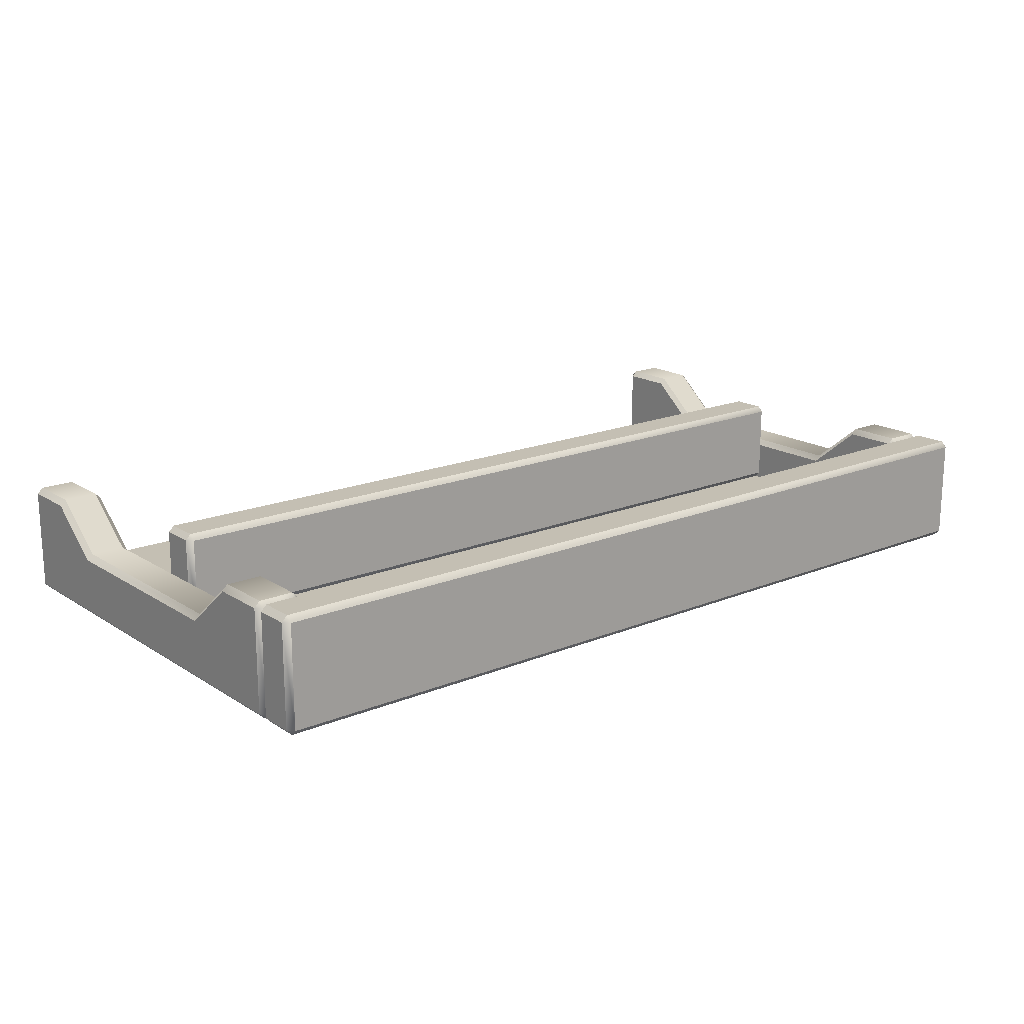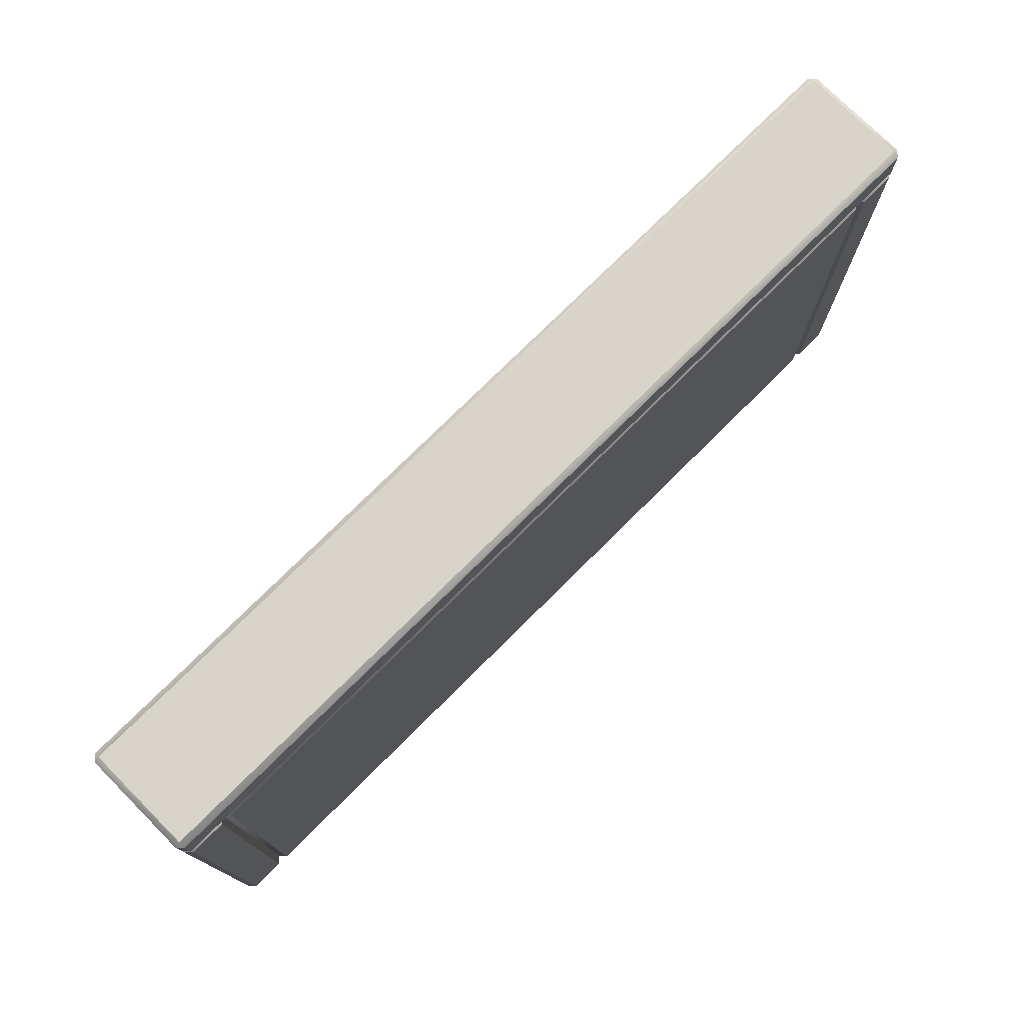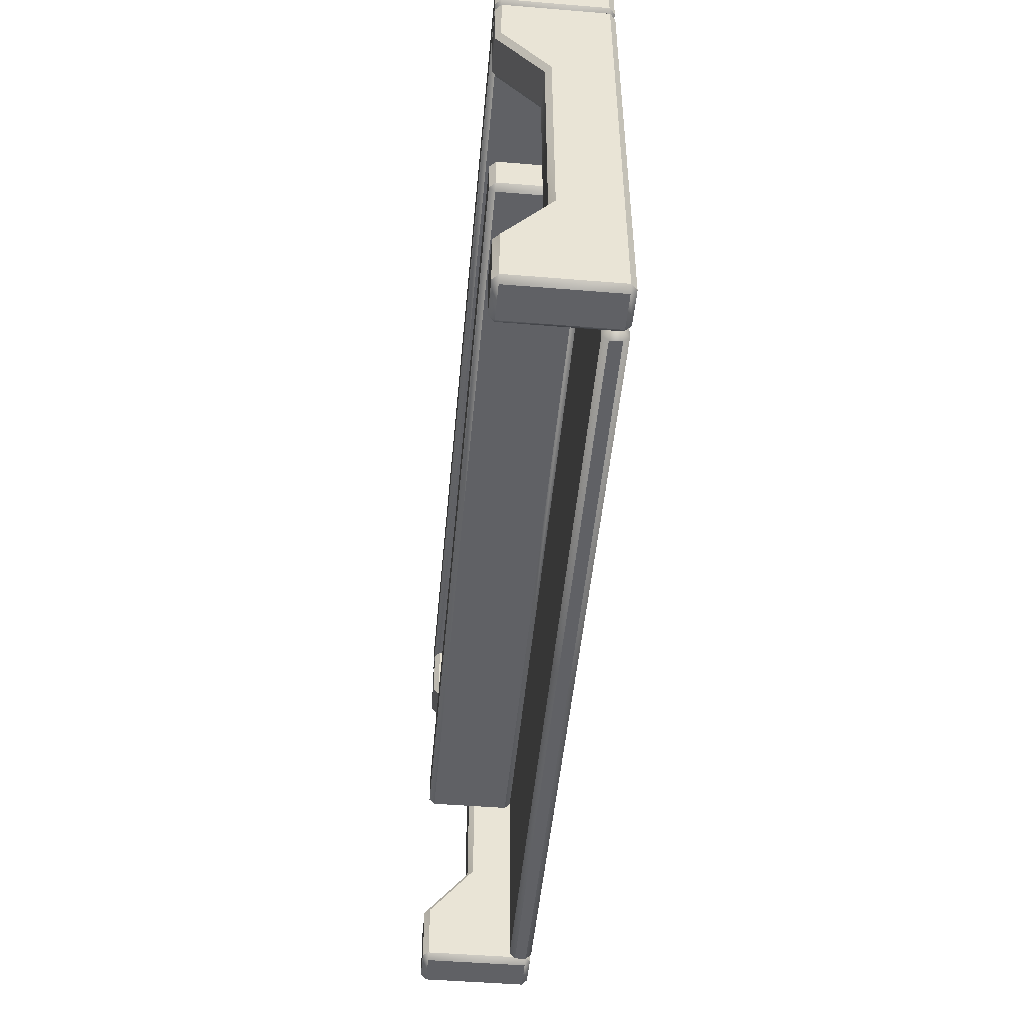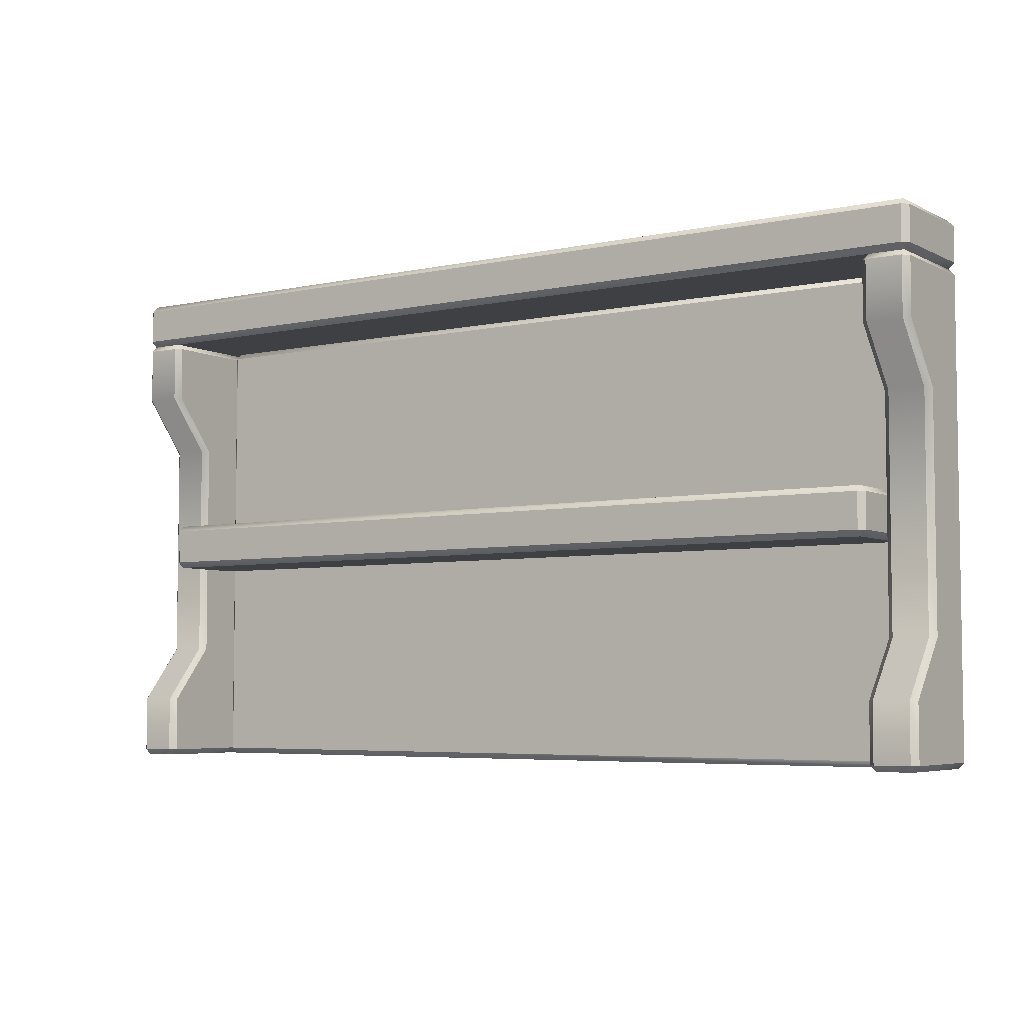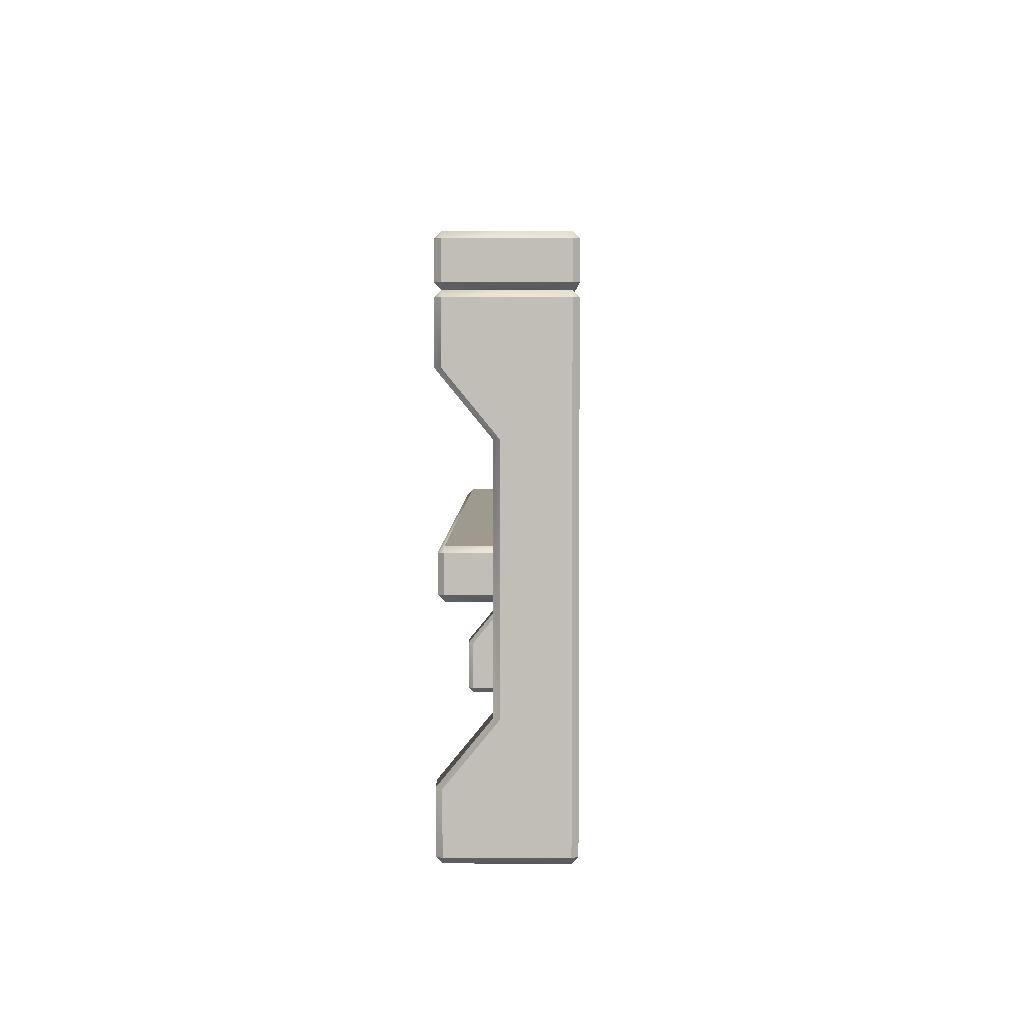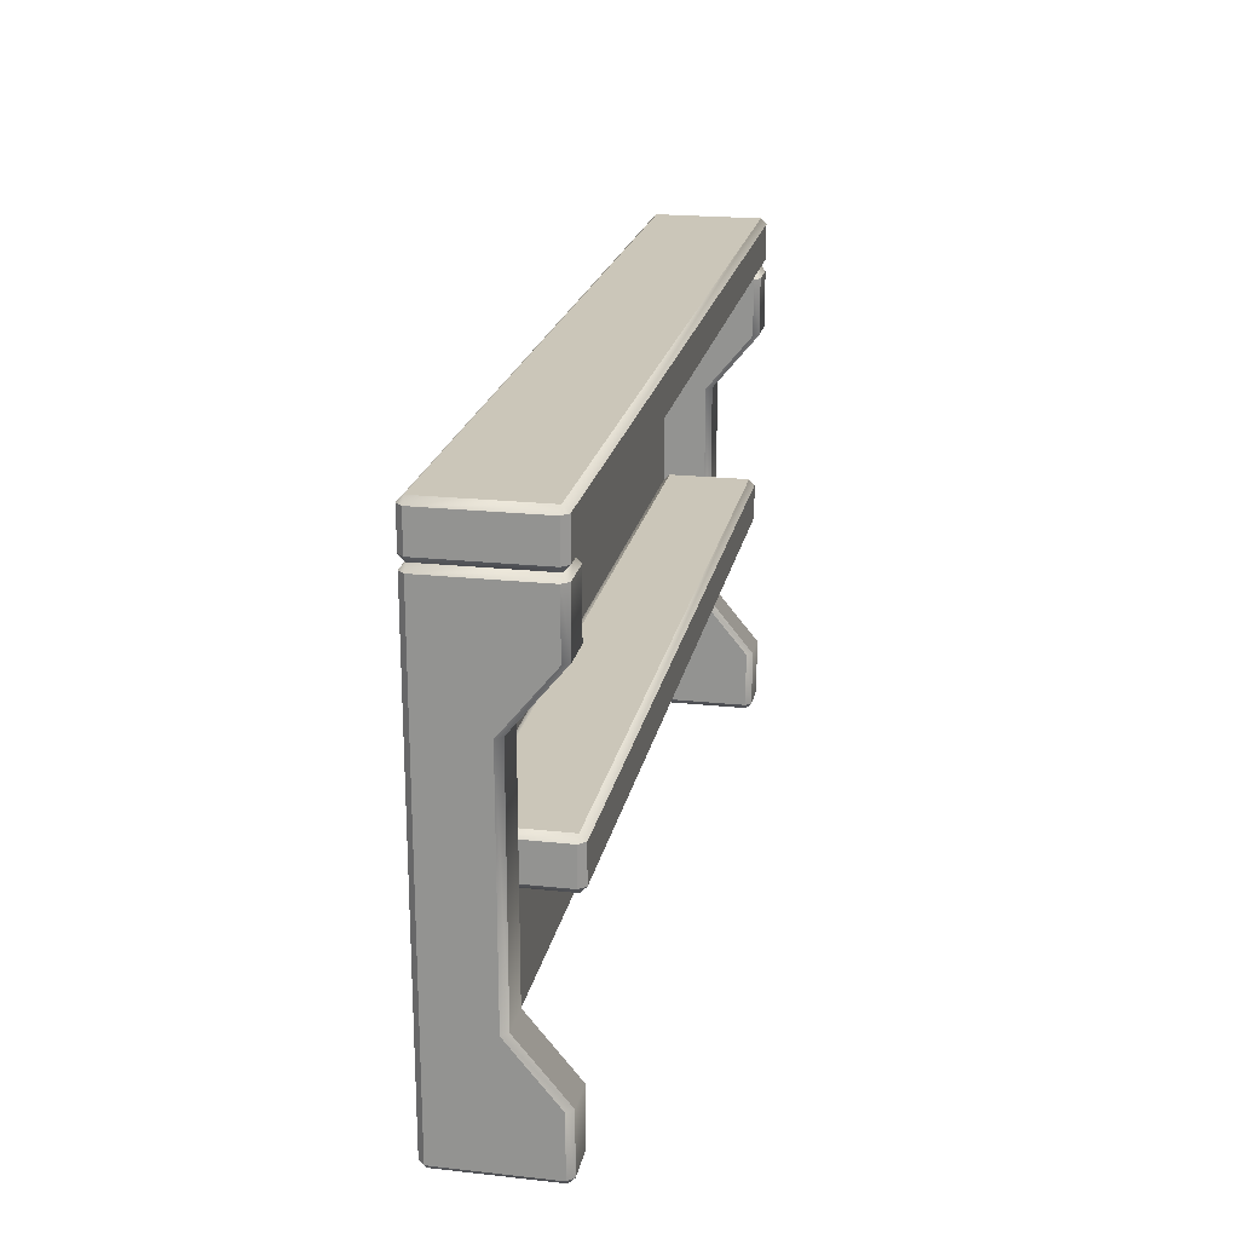
<metadata>
{"format":"obj","ext":"obj","renderer":"f3d","projection":"perspective","resolution":1024,"background":"white","views":[{"elev":17.7,"azim":141.0,"up":"+Z"},{"elev":75.6,"azim":135.1,"up":"+Y"},{"elev":-48.8,"azim":84.8,"up":"+Y"},{"elev":-5.1,"azim":34.1,"up":"+Y"},{"elev":3.9,"azim":90.5,"up":"+Y"},{"elev":21.0,"azim":-78.9,"up":"+Y"}]}
</metadata>
<code>
o bartop_A_large
v 1.975 2 -0.025
v 2 2.025 -0.025
v 1.975 2.025 -0
v 2 2.175 -0.025
v 1.975 2.2 -0.025
v 1.975 2.175 -0
v -1.975 2 -0.025
v -1.975 2.025 0
v -2 2.025 -0.025
v -1.975 2.2 -0.025
v -2 2.175 -0.025
v -1.975 2.175 0
v 1.975 2 -0.475
v 1.975 2.025 -0.5
v 2 2.025 -0.475
v 1.975 2.2 -0.475
v 2 2.175 -0.475
v 1.975 2.175 -0.5
v -1.975 2 -0.475
v -2 2.025 -0.475
v -1.975 2.025 -0.5
v -1.975 2.2 -0.475
v -1.975 2.175 -0.5
v -2 2.175 -0.475
v -2 0.025 -0.025
v -1.975 0 -0.025
v -1.975 0.025 0
v -1.825 0 -0.025
v -1.8 0.025 -0.025
v -1.825 0.025 0
v -2 1.975 -0.025
v -1.975 1.975 0
v -1.975 2 -0.025
v -1.8 1.975 -0.025
v -1.825 2 -0.025
v -1.825 1.975 0
v -2 0.025 -0.475
v -1.975 0.025 -0.5
v -1.975 0 -0.475
v -1.8 0.025 -0.475
v -1.825 0 -0.475
v -1.825 0.025 -0.5
v -2 1.975 -0.475
v -1.975 2 -0.475
v -1.975 1.975 -0.5
v -1.8 1.975 -0.475
v -1.825 1.975 -0.5
v -1.825 2 -0.475
v -2 1.488 -0.225
v -2 0.5125 -0.225
v -1.975 0.5125 -0.2
v -1.975 1.488 -0.2
v -1.8 0.5125 -0.225
v -1.8 1.488 -0.225
v -1.825 1.488 -0.2
v -1.825 0.5125 -0.2
v -2 0.5125 -0.475
v -2 1.488 -0.475
v -1.975 1.488 -0.5
v -1.975 0.5125 -0.5
v -1.8 1.488 -0.475
v -1.8 0.5125 -0.475
v -1.825 0.5125 -0.5
v -1.825 1.488 -0.5
v -1.975 1.731 0
v -1.8 1.731 -0.025
v -2 1.731 -0.475
v -1.825 1.731 -0.5
v -2 1.731 -0.025
v -1.825 1.731 0
v -1.975 1.731 -0.5
v -1.8 1.731 -0.475
v -2 0.2687 -0.025
v -1.825 0.2687 0
v -1.975 0.2687 -0.5
v -1.8 0.2687 -0.475
v -1.975 0.2687 0
v -1.8 0.2687 -0.025
v -2 0.2687 -0.475
v -1.825 0.2687 -0.5
v 1.8 0.025 -0.025
v 1.825 0 -0.025
v 1.825 0.025 0
v 1.975 0 -0.025
v 2 0.025 -0.025
v 1.975 0.025 0
v 1.8 1.975 -0.025
v 1.825 1.975 0
v 1.825 2 -0.025
v 2 1.975 -0.025
v 1.975 2 -0.025
v 1.975 1.975 0
v 1.8 0.025 -0.475
v 1.825 0.025 -0.5
v 1.825 0 -0.475
v 2 0.025 -0.475
v 1.975 0 -0.475
v 1.975 0.025 -0.5
v 1.8 1.975 -0.475
v 1.825 2 -0.475
v 1.825 1.975 -0.5
v 2 1.975 -0.475
v 1.975 1.975 -0.5
v 1.975 2 -0.475
v 1.8 1.488 -0.225
v 1.8 0.5125 -0.225
v 1.825 0.5125 -0.2
v 1.825 1.488 -0.2
v 2 0.5125 -0.225
v 2 1.488 -0.225
v 1.975 1.488 -0.2
v 1.975 0.5125 -0.2
v 1.8 0.5125 -0.475
v 1.8 1.488 -0.475
v 1.825 1.488 -0.5
v 1.825 0.5125 -0.5
v 2 1.488 -0.475
v 2 0.5125 -0.475
v 1.975 0.5125 -0.5
v 1.975 1.488 -0.5
v 1.825 1.731 0
v 2 1.731 -0.025
v 1.8 1.731 -0.475
v 1.975 1.731 -0.5
v 1.8 1.731 -0.025
v 1.975 1.731 0
v 1.825 1.731 -0.5
v 2 1.731 -0.475
v 1.8 0.2687 -0.025
v 1.975 0.2687 0
v 1.825 0.2687 -0.5
v 2 0.2687 -0.475
v 1.825 0.2687 0
v 2 0.2687 -0.025
v 1.8 0.2687 -0.475
v 1.975 0.2687 -0.5
v 1.775 0 -0.425
v 1.8 0.025 -0.425
v 1.775 0.025 -0.4
v 1.8 1.975 -0.425
v 1.775 2 -0.425
v 1.775 1.975 -0.4
v -1.775 0 -0.425
v -1.775 0.025 -0.4
v -1.8 0.025 -0.425
v -1.775 2 -0.425
v -1.8 1.975 -0.425
v -1.775 1.975 -0.4
v 1.775 0 -0.475
v 1.775 0.025 -0.5
v 1.8 0.025 -0.475
v 1.775 2 -0.475
v 1.8 1.975 -0.475
v 1.775 1.975 -0.5
v -1.775 0 -0.475
v -1.8 0.025 -0.475
v -1.775 0.025 -0.5
v -1.775 2 -0.475
v -1.775 1.975 -0.5
v -1.8 1.975 -0.475
v 1.775 0.9 -0.025
v 1.8 0.925 -0.025
v 1.775 0.925 -0
v 1.8 1.075 -0.025
v 1.775 1.1 -0.025
v 1.775 1.075 -0
v -1.775 0.9 -0.025
v -1.775 0.925 0
v -1.8 0.925 -0.025
v -1.775 1.1 -0.025
v -1.8 1.075 -0.025
v -1.775 1.075 0
v 1.775 0.9 -0.375
v 1.775 0.925 -0.4
v 1.8 0.925 -0.375
v 1.775 1.1 -0.375
v 1.8 1.075 -0.375
v 1.775 1.075 -0.4
v -1.775 0.9 -0.375
v -1.8 0.925 -0.375
v -1.775 0.925 -0.4
v -1.775 1.1 -0.375
v -1.775 1.075 -0.4
v -1.8 1.075 -0.375
f 15 17 4 2
f 21 23 18 14
f 22 10 5 16
f 3 6 12 8
f 9 11 24 20
f 1 2 3
f 4 5 6
f 7 8 9
f 10 11 12
f 13 14 15
f 16 17 18
f 19 20 21
f 22 23 24
f 7 1 3 8
f 2 4 6 3
f 5 10 12 6
f 11 9 8 12
f 19 7 9 20
f 10 22 24 11
f 23 21 20 24
f 13 19 21 14
f 22 16 18 23
f 17 15 14 18
f 1 13 15 2
f 16 5 4 17
f 7 19 13 1
f 39 41 28 26
f 75 80 42 38
f 76 78 29 40
f 65 70 36 32
f 33 35 48 44
f 25 26 27
f 28 29 30
f 31 32 33
f 34 35 36
f 37 38 39
f 40 41 42
f 43 44 45
f 46 47 48
f 73 25 27 77
f 26 28 30 27
f 66 34 36 70
f 35 33 32 36
f 43 31 33 44
f 34 46 48 35
f 47 45 44 48
f 67 43 45 71
f 76 40 42 80
f 41 39 38 42
f 25 37 39 26
f 40 29 28 41
f 73 79 37 25
f 69 67 58 49
f 61 62 63 64
f 72 61 64 68
f 57 58 59 60
f 79 57 60 75
f 53 54 55 56
f 78 53 56 74
f 49 50 51 52
f 69 49 52 65
f 55 52 51 56
f 77 74 56 51
f 53 62 61 54
f 72 66 54 61
f 63 60 59 64
f 71 68 64 59
f 45 47 68 71
f 46 34 66 72
f 31 69 65 32
f 46 72 68 47
f 31 43 67 69
f 58 67 71 59
f 54 66 70 55
f 52 55 70 65
f 27 30 74 77
f 29 78 74 30
f 37 79 75 38
f 50 57 79 73
f 62 76 80 63
f 50 73 77 51
f 62 53 78 76
f 60 63 80 75
f 57 50 49 58
f 95 97 84 82
f 131 136 98 94
f 132 134 85 96
f 121 126 92 88
f 89 91 104 100
f 81 82 83
f 84 85 86
f 87 88 89
f 90 91 92
f 93 94 95
f 96 97 98
f 99 100 101
f 102 103 104
f 129 81 83 133
f 82 84 86 83
f 122 90 92 126
f 91 89 88 92
f 99 87 89 100
f 90 102 104 91
f 103 101 100 104
f 123 99 101 127
f 132 96 98 136
f 97 95 94 98
f 81 93 95 82
f 96 85 84 97
f 129 135 93 81
f 125 123 114 105
f 117 118 119 120
f 128 117 120 124
f 113 114 115 116
f 135 113 116 131
f 109 110 111 112
f 134 109 112 130
f 105 106 107 108
f 125 105 108 121
f 111 108 107 112
f 133 130 112 107
f 109 118 117 110
f 128 122 110 117
f 119 116 115 120
f 127 124 120 115
f 101 103 124 127
f 102 90 122 128
f 87 125 121 88
f 102 128 124 103
f 87 99 123 125
f 114 123 127 115
f 110 122 126 111
f 108 111 126 121
f 83 86 130 133
f 85 134 130 86
f 93 135 131 94
f 106 113 135 129
f 118 132 136 119
f 106 129 133 107
f 118 109 134 132
f 116 119 136 131
f 113 106 105 114
f 151 153 140 138
f 157 159 154 150
f 158 146 141 152
f 139 142 148 144
f 145 147 160 156
f 137 138 139
f 140 141 142
f 143 144 145
f 146 147 148
f 149 150 151
f 152 153 154
f 155 156 157
f 158 159 160
f 143 137 139 144
f 138 140 142 139
f 141 146 148 142
f 147 145 144 148
f 155 143 145 156
f 146 158 160 147
f 159 157 156 160
f 149 155 157 150
f 158 152 154 159
f 153 151 150 154
f 137 149 151 138
f 152 141 140 153
f 143 155 149 137
f 175 177 164 162
f 181 183 178 174
f 182 170 165 176
f 163 166 172 168
f 169 171 184 180
f 161 162 163
f 164 165 166
f 167 168 169
f 170 171 172
f 173 174 175
f 176 177 178
f 179 180 181
f 182 183 184
f 167 161 163 168
f 162 164 166 163
f 165 170 172 166
f 171 169 168 172
f 179 167 169 180
f 170 182 184 171
f 183 181 180 184
f 173 179 181 174
f 182 176 178 183
f 177 175 174 178
f 161 173 175 162
f 176 165 164 177
f 167 179 173 161

</code>
